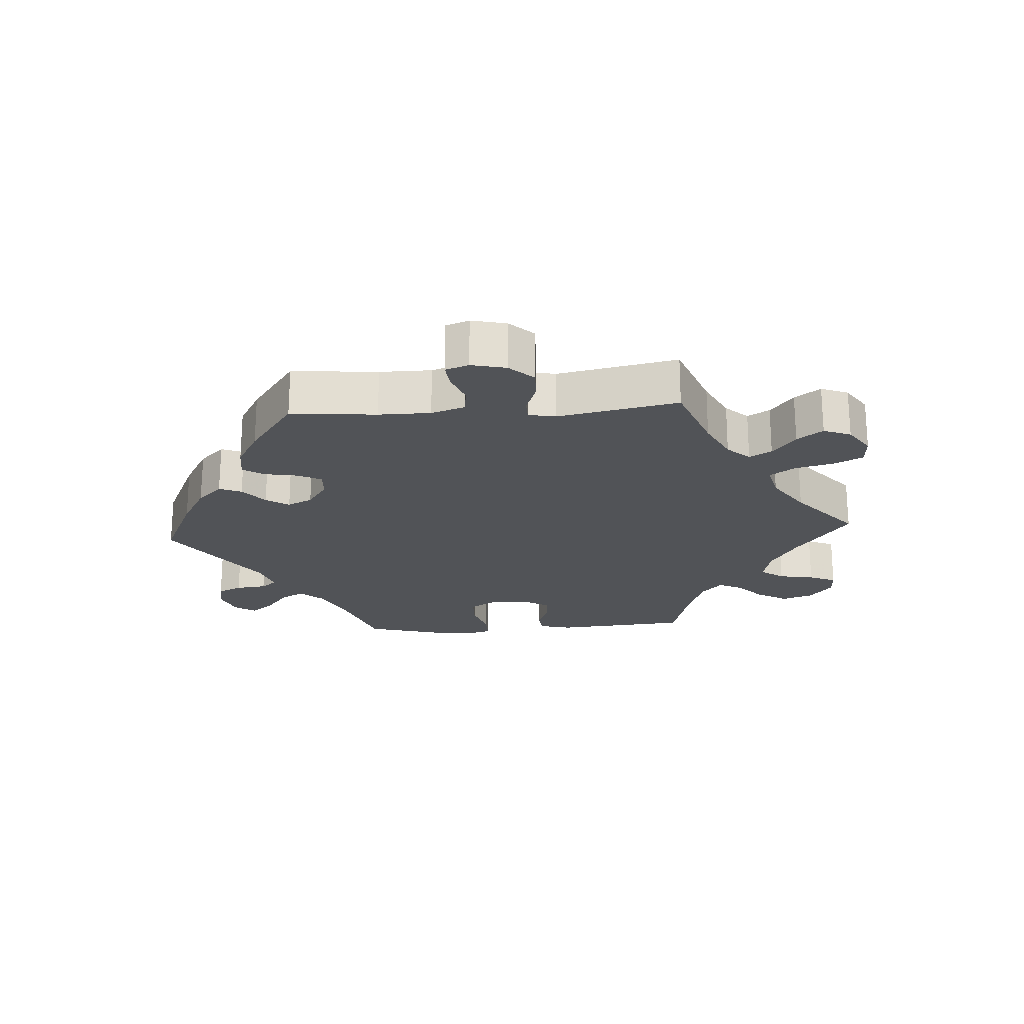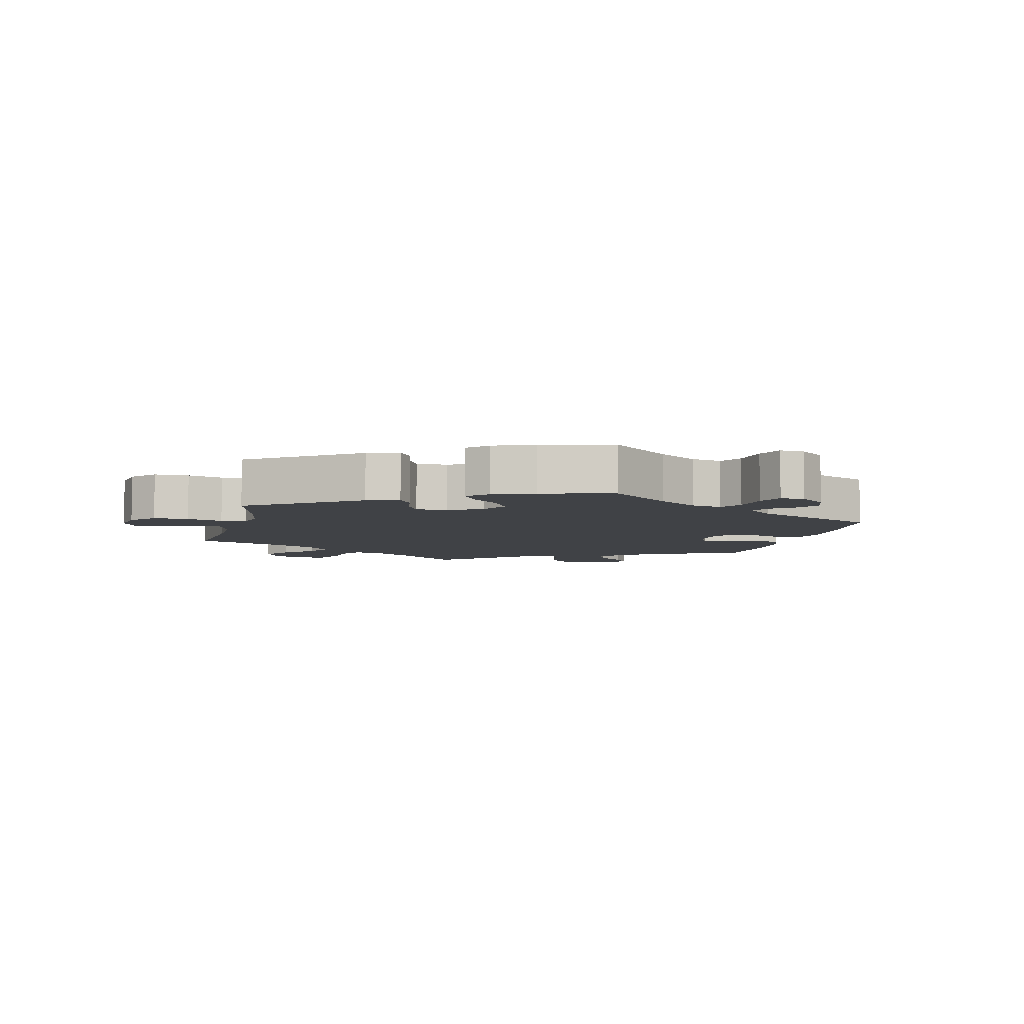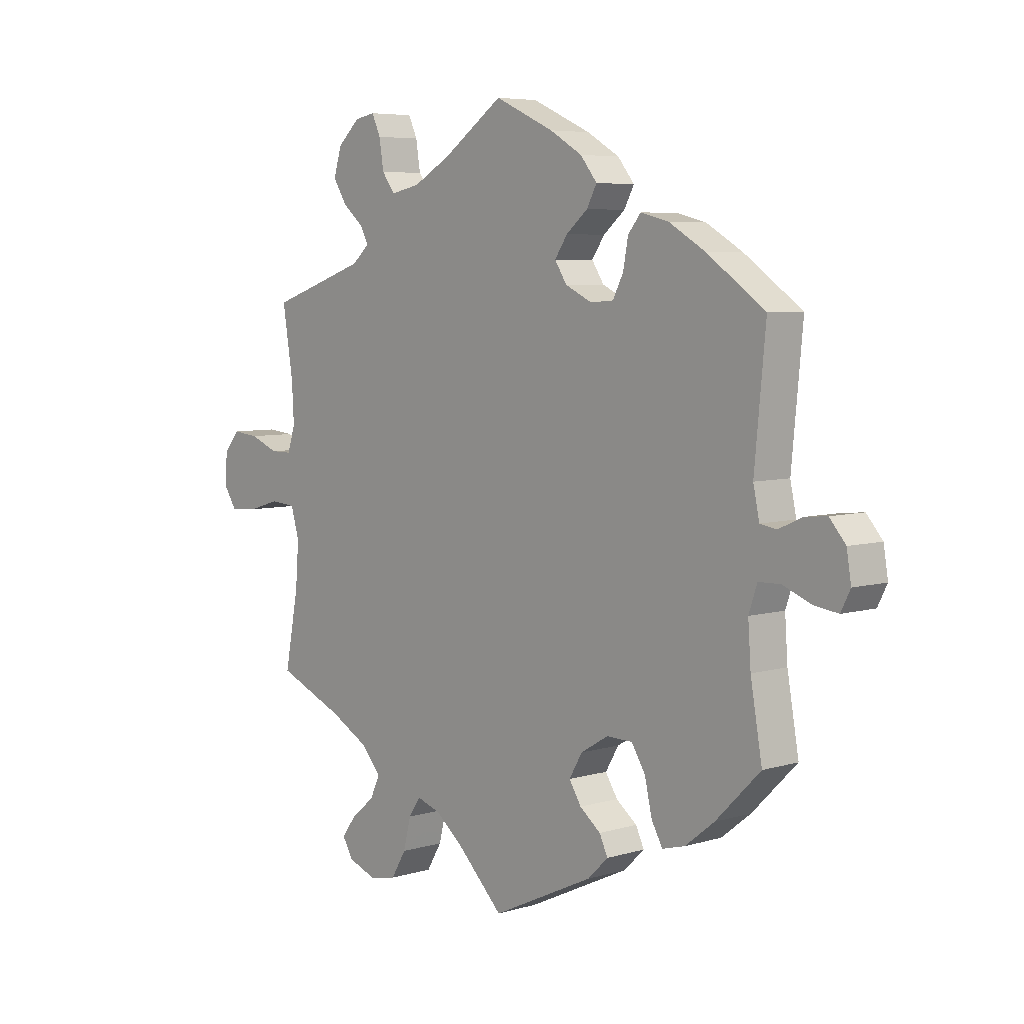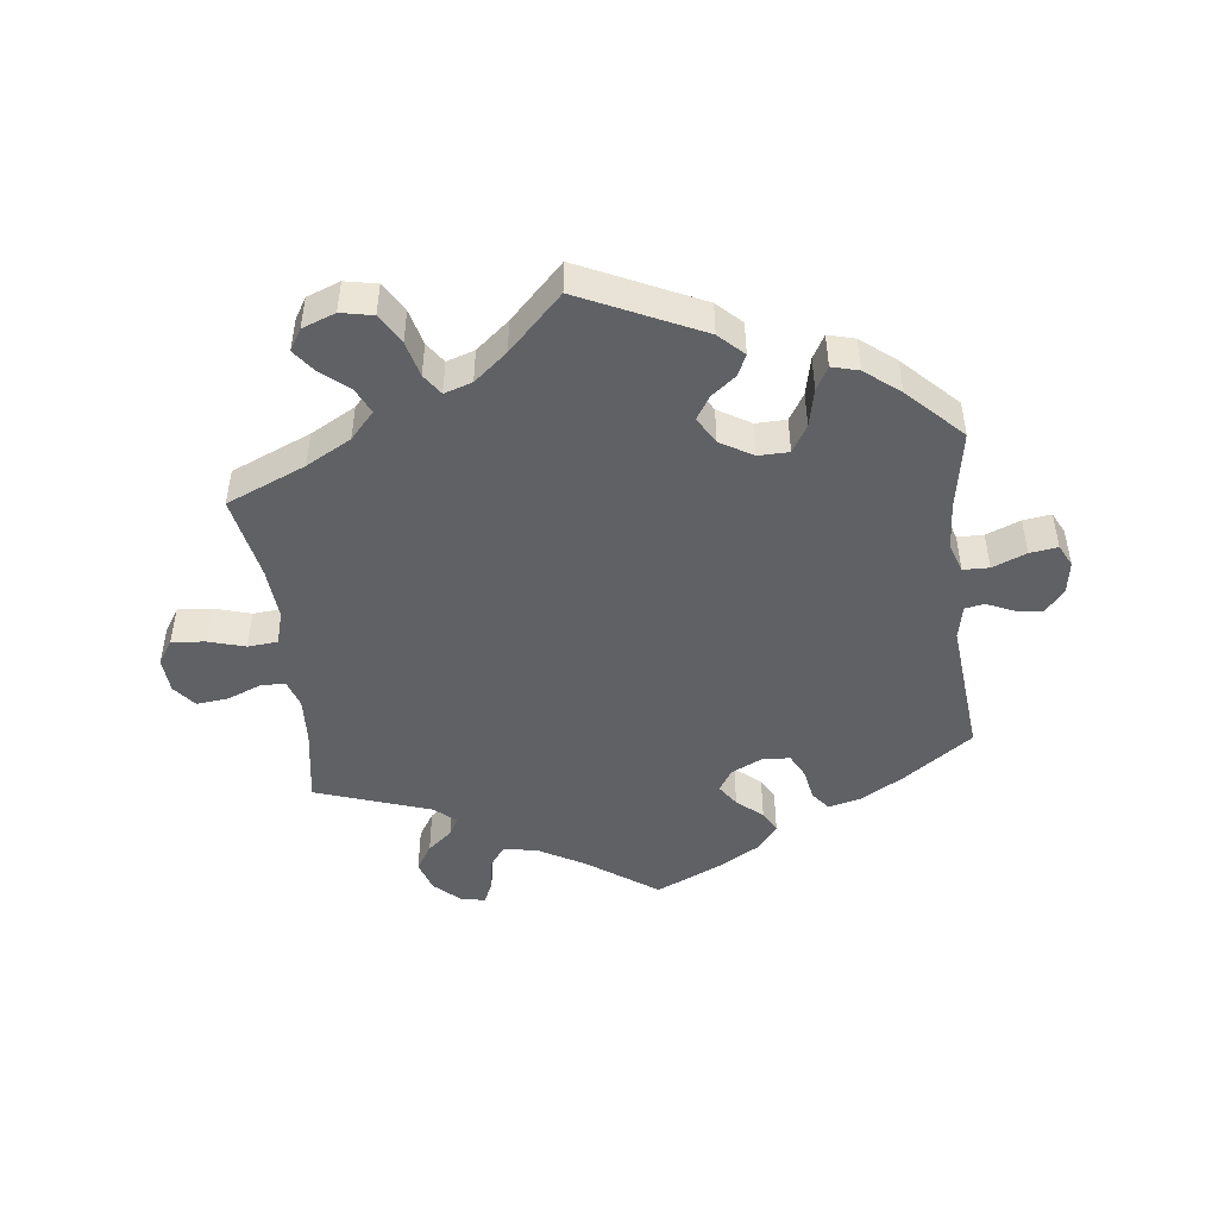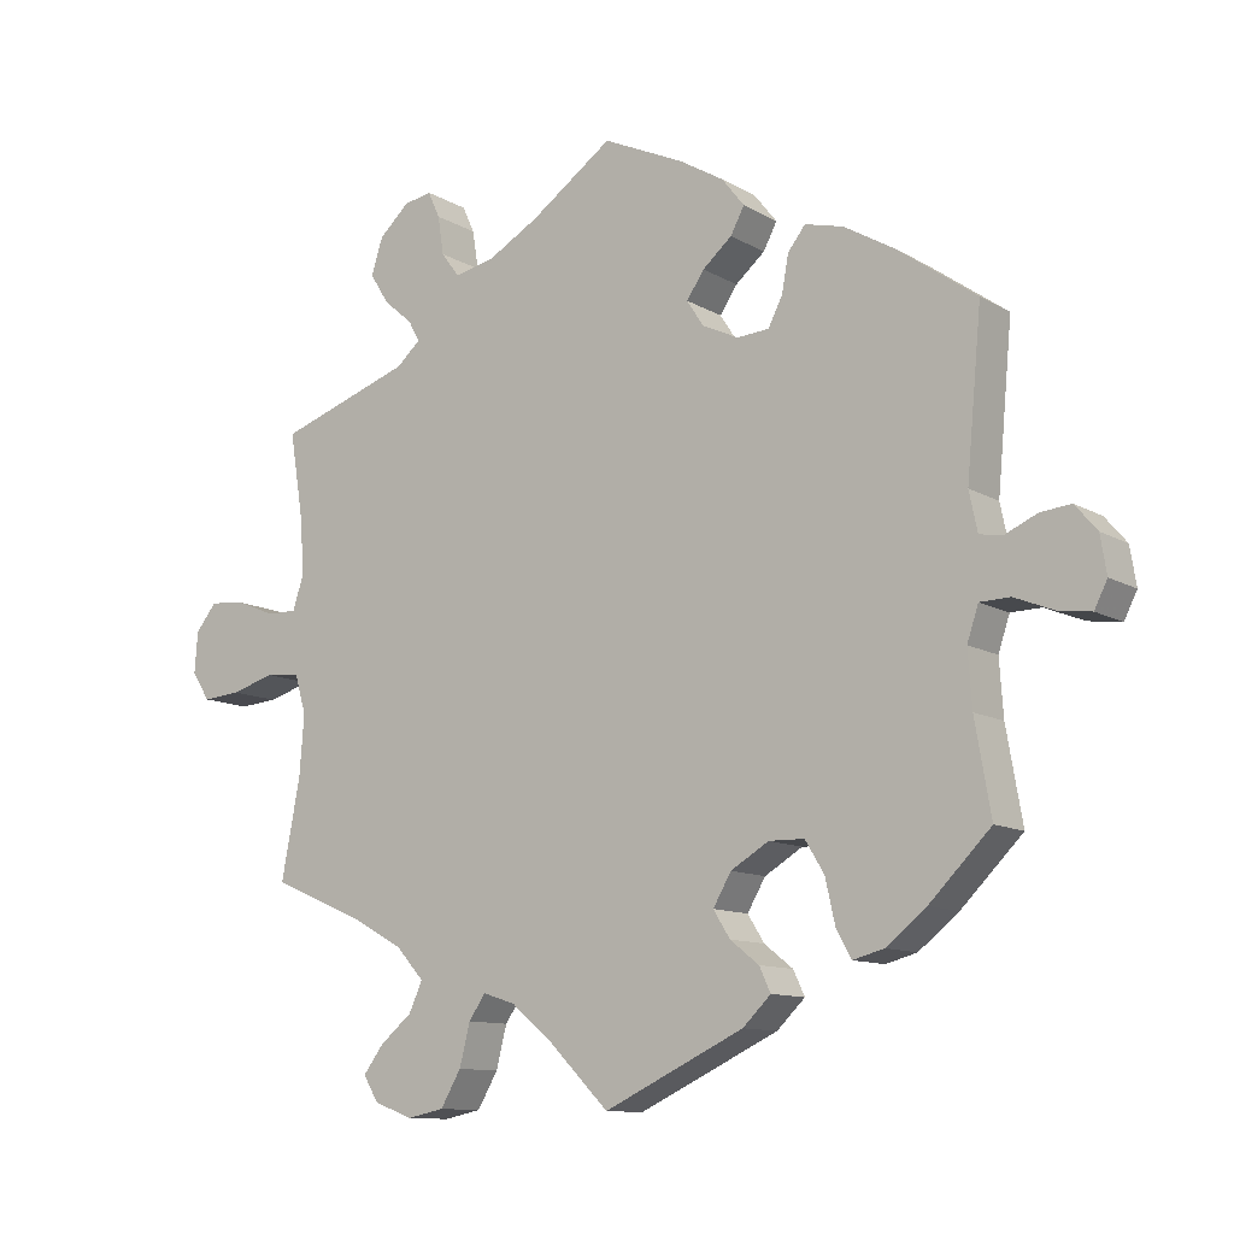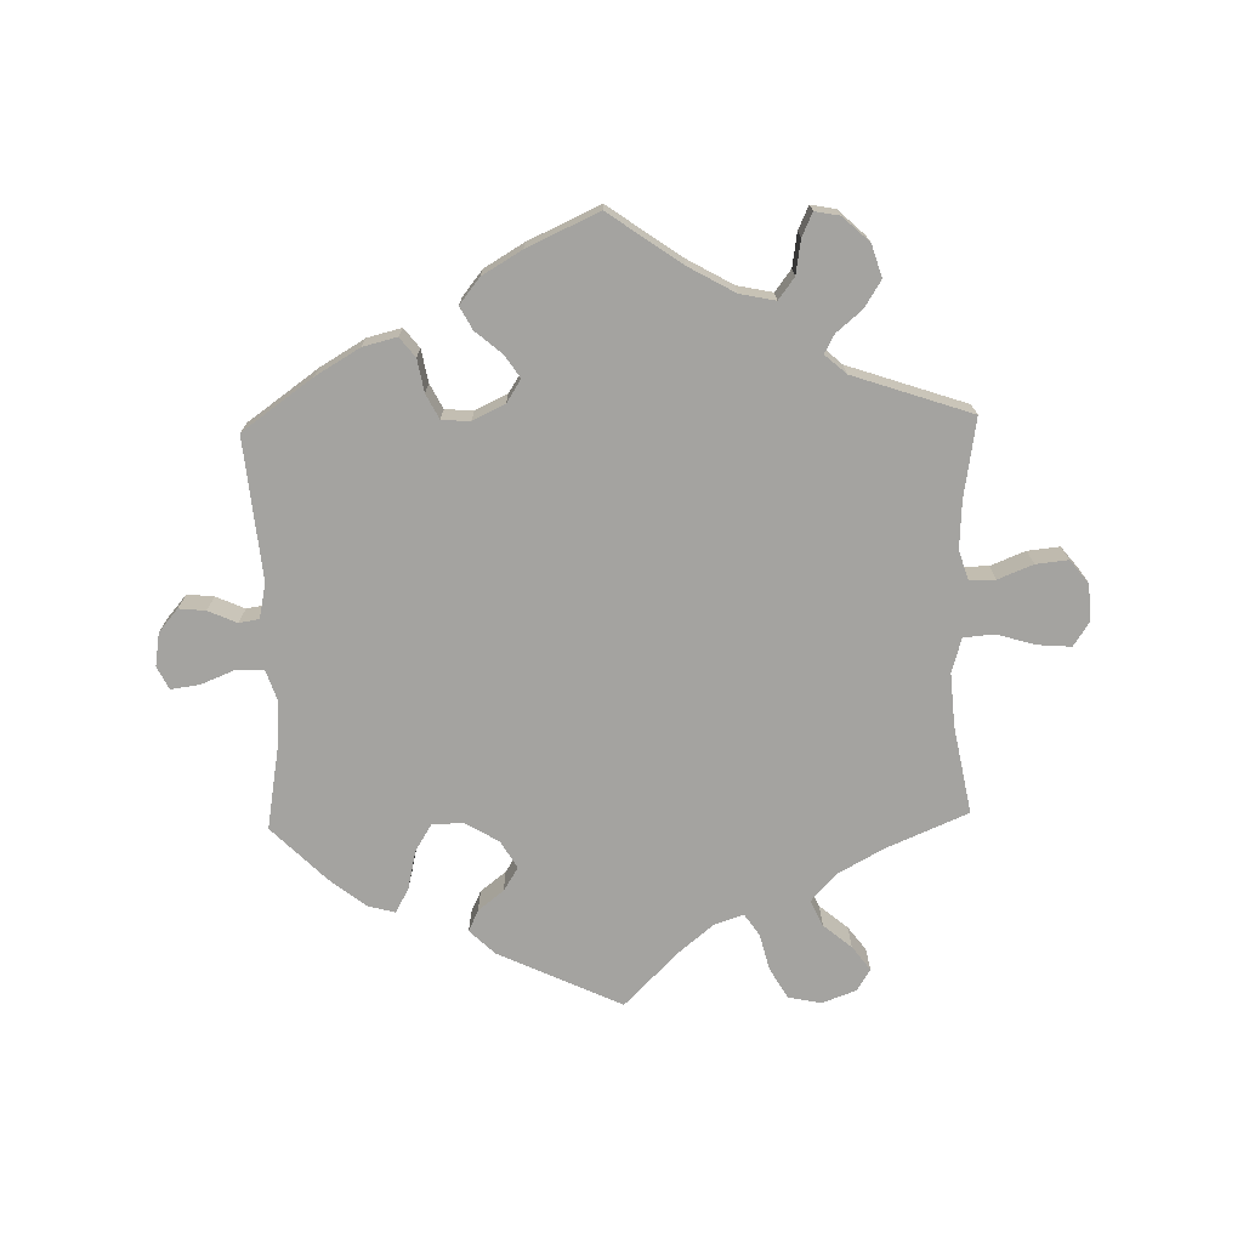
<metadata>
{"format":"obj","ext":"obj","renderer":"f3d","projection":"perspective","resolution":1024,"background":"white","views":[{"elev":-21.9,"azim":33.7,"up":"+Y"},{"elev":-6.2,"azim":-134.1,"up":"+Y"},{"elev":5.9,"azim":-132.0,"up":"+Z"},{"elev":-47.4,"azim":-173.2,"up":"+Y"},{"elev":-11.2,"azim":-144.2,"up":"+Z"},{"elev":-73.0,"azim":1.4,"up":"+Y"}]}
</metadata>
<code>
v -0.48 0.07 -0.168
v -0.475 0.07 -0.095
v -0.49 0.07 -0.05
v -0.53 0.07 -0.049
v -0.582 0.07 -0.07
v -0.625 0.07 -0.076
v -0.642 0.07 -0.042
v -0.634 0.07 0.008
v -0.605 0.07 0.042
v -0.565 0.07 0.038
v -0.522 0.07 0.019
v -0.492 0.07 0.024
v -0.481 0.07 0.076
v -0.501 0.07 0.288
v -0.396 0.07 0.363
v -0.33 0.07 0.402
v -0.279 0.07 0.415
v -0.256 0.07 0.386
v -0.247 0.07 0.337
v -0.228 0.07 0.3
v -0.186 0.07 0.297
v -0.138 0.07 0.32
v -0.116 0.07 0.354
v -0.139 0.07 0.388
v -0.178 0.07 0.421
v -0.196 0.07 0.455
v -0.166 0.07 0.493
v -0.107 0.07 0.528
v 0 0.07 0.577
v 0.108 0.07 0.501
v 0.177 0.07 0.462
v 0.23 0.07 0.451
v 0.254 0.07 0.483
v 0.262 0.07 0.534
v 0.278 0.07 0.569
v 0.315 0.07 0.562
v 0.355 0.07 0.525
v 0.37 0.07 0.477
v 0.345 0.07 0.437
v 0.307 0.07 0.405
v 0.292 0.07 0.377
v 0.324 0.07 0.349
v 0.501 0.07 0.289
v 0.482 0.07 0.171
v 0.478 0.07 0.1
v 0.492 0.07 0.056
v 0.531 0.07 0.056
v 0.583 0.07 0.077
v 0.631 0.07 0.082
v 0.659 0.07 0.047
v 0.663 0.07 -0.007
v 0.639 0.07 -0.044
v 0.588 0.07 -0.04
v 0.531 0.07 -0.023
v 0.485 0.07 -0.027
v 0.47 0.07 -0.079
v 0.476 0.07 -0.158
v 0.501 0.07 -0.289
v 0.379 0.07 -0.341
v 0.31 0.07 -0.379
v 0.273 0.07 -0.42
v 0.291 0.07 -0.459
v 0.333 0.07 -0.494
v 0.36 0.07 -0.53
v 0.34 0.07 -0.563
v 0.289 0.07 -0.582
v 0.24 0.07 -0.572
v 0.213 0.07 -0.526
v 0.199 0.07 -0.471
v 0.177 0.07 -0.439
v 0.134 0.07 -0.453
v 0.083 0.07 -0.495
v 0 0.07 -0.578
v -0.185 0.07 -0.491
v -0.222 0.07 -0.455
v -0.207 0.07 -0.423
v -0.169 0.07 -0.393
v -0.147 0.07 -0.358
v -0.171 0.07 -0.317
v -0.221 0.07 -0.287
v -0.268 0.07 -0.288
v -0.293 0.07 -0.329
v -0.306 0.07 -0.387
v -0.326 0.07 -0.423
v -0.367 0.07 -0.412
v -0.42 0.07 -0.37
v -0.501 0.07 -0.289
v -0.48 0 -0.168
v -0.475 0 -0.095
v -0.49 0 -0.05
v -0.53 0 -0.049
v -0.582 0 -0.07
v -0.625 0 -0.076
v -0.642 0 -0.042
v -0.634 0 0.008
v -0.605 0 0.042
v -0.565 0 0.038
v -0.522 0 0.019
v -0.492 0 0.024
v -0.481 0 0.076
v -0.501 0 0.288
v -0.396 0 0.363
v -0.33 0 0.402
v -0.279 0 0.415
v -0.256 0 0.386
v -0.247 0 0.337
v -0.228 0 0.3
v -0.186 0 0.297
v -0.138 0 0.32
v -0.116 0 0.354
v -0.139 0 0.388
v -0.178 0 0.421
v -0.196 0 0.455
v -0.166 0 0.493
v -0.107 0 0.528
v 0 0 0.577
v 0.108 0 0.501
v 0.177 0 0.462
v 0.23 0 0.451
v 0.254 0 0.483
v 0.262 0 0.534
v 0.278 0 0.569
v 0.315 0 0.562
v 0.355 0 0.525
v 0.37 0 0.477
v 0.345 0 0.437
v 0.307 0 0.405
v 0.292 0 0.377
v 0.324 0 0.349
v 0.501 0 0.289
v 0.482 0 0.171
v 0.478 0 0.1
v 0.492 0 0.056
v 0.531 0 0.056
v 0.583 0 0.077
v 0.631 0 0.082
v 0.659 0 0.047
v 0.663 0 -0.007
v 0.639 0 -0.044
v 0.588 0 -0.04
v 0.531 0 -0.023
v 0.485 0 -0.027
v 0.47 0 -0.079
v 0.476 0 -0.158
v 0.501 0 -0.289
v 0.379 0 -0.341
v 0.31 0 -0.379
v 0.273 0 -0.42
v 0.291 0 -0.459
v 0.333 0 -0.494
v 0.36 0 -0.53
v 0.34 0 -0.563
v 0.289 0 -0.582
v 0.24 0 -0.572
v 0.213 0 -0.526
v 0.199 0 -0.471
v 0.177 0 -0.439
v 0.134 0 -0.453
v 0.083 0 -0.495
v 0 0 -0.578
v -0.185 0 -0.491
v -0.222 0 -0.455
v -0.207 0 -0.423
v -0.169 0 -0.393
v -0.147 0 -0.358
v -0.171 0 -0.317
v -0.221 0 -0.287
v -0.268 0 -0.288
v -0.293 0 -0.329
v -0.306 0 -0.387
v -0.326 0 -0.423
v -0.367 0 -0.412
v -0.42 0 -0.37
v -0.501 0 -0.289
f 86 87 1
f 85 86 1 2
f 82 83 84 85
f 81 82 85 2
f 80 81 2 3
f 79 80 3
f 74 75 76 77
f 72 73 74 77
f 71 72 77 78
f 70 71 78 79
f 66 67 68 69
f 66 69 70
f 65 66 70
f 62 63 64 65
f 62 65 70
f 61 62 70 79
f 57 58 59
f 56 57 59 60
f 55 56 60 61
f 51 52 53 54
f 51 54 55
f 50 51 55
f 47 48 49 50
f 46 47 50 55
f 45 46 55 61
f 42 43 44
f 41 42 44 45
f 37 38 39 40
f 37 40 41
f 36 37 41
f 33 34 35 36
f 32 33 36 41
f 31 32 41 45
f 27 28 29 30
f 24 25 26 27
f 23 24 27 30
f 22 23 30 31
f 16 17 18 19
f 16 19 20
f 13 14 15 16
f 12 13 16 20
f 8 9 10 11
f 6 7 8 11
f 4 5 6 11
f 3 4 11 12
f 21 22 31 45
f 21 45 61 79
f 20 21 79
f 3 12 20 79
f 88 174 173
f 89 88 173 172
f 172 171 170 169
f 89 172 169 168
f 90 89 168 167
f 90 167 166
f 164 163 162 161
f 164 161 160 159
f 165 164 159 158
f 166 165 158 157
f 156 155 154 153
f 157 156 153
f 157 153 152
f 152 151 150 149
f 157 152 149
f 166 157 149 148
f 146 145 144
f 147 146 144 143
f 148 147 143 142
f 141 140 139 138
f 142 141 138
f 142 138 137
f 137 136 135 134
f 142 137 134 133
f 148 142 133 132
f 131 130 129
f 132 131 129 128
f 127 126 125 124
f 128 127 124
f 128 124 123
f 123 122 121 120
f 128 123 120 119
f 132 128 119 118
f 117 116 115 114
f 114 113 112 111
f 117 114 111 110
f 118 117 110 109
f 106 105 104 103
f 107 106 103
f 103 102 101 100
f 107 103 100 99
f 98 97 96 95
f 98 95 94 93
f 98 93 92 91
f 99 98 91 90
f 132 118 109 108
f 166 148 132 108
f 166 108 107
f 166 107 99 90
f 1 88 89 2
f 2 89 90 3
f 3 90 91 4
f 4 91 92 5
f 5 92 93 6
f 6 93 94 7
f 7 94 95 8
f 8 95 96 9
f 9 96 97 10
f 10 97 98 11
f 11 98 99 12
f 12 99 100 13
f 13 100 101 14
f 14 101 102 15
f 15 102 103 16
f 16 103 104 17
f 17 104 105 18
f 18 105 106 19
f 19 106 107 20
f 20 107 108 21
f 21 108 109 22
f 22 109 110 23
f 23 110 111 24
f 24 111 112 25
f 25 112 113 26
f 26 113 114 27
f 27 114 115 28
f 28 115 116 29
f 29 116 117 30
f 30 117 118 31
f 31 118 119 32
f 32 119 120 33
f 33 120 121 34
f 34 121 122 35
f 35 122 123 36
f 36 123 124 37
f 37 124 125 38
f 38 125 126 39
f 39 126 127 40
f 40 127 128 41
f 41 128 129 42
f 42 129 130 43
f 43 130 131 44
f 44 131 132 45
f 45 132 133 46
f 46 133 134 47
f 47 134 135 48
f 48 135 136 49
f 49 136 137 50
f 50 137 138 51
f 51 138 139 52
f 52 139 140 53
f 53 140 141 54
f 54 141 142 55
f 55 142 143 56
f 56 143 144 57
f 57 144 145 58
f 58 145 146 59
f 59 146 147 60
f 60 147 148 61
f 61 148 149 62
f 62 149 150 63
f 63 150 151 64
f 64 151 152 65
f 65 152 153 66
f 66 153 154 67
f 67 154 155 68
f 68 155 156 69
f 69 156 157 70
f 70 157 158 71
f 71 158 159 72
f 72 159 160 73
f 73 160 161 74
f 74 161 162 75
f 75 162 163 76
f 76 163 164 77
f 77 164 165 78
f 78 165 166 79
f 79 166 167 80
f 80 167 168 81
f 81 168 169 82
f 82 169 170 83
f 83 170 171 84
f 84 171 172 85
f 85 172 173 86
f 86 173 174 87
f 87 174 88 1

</code>
